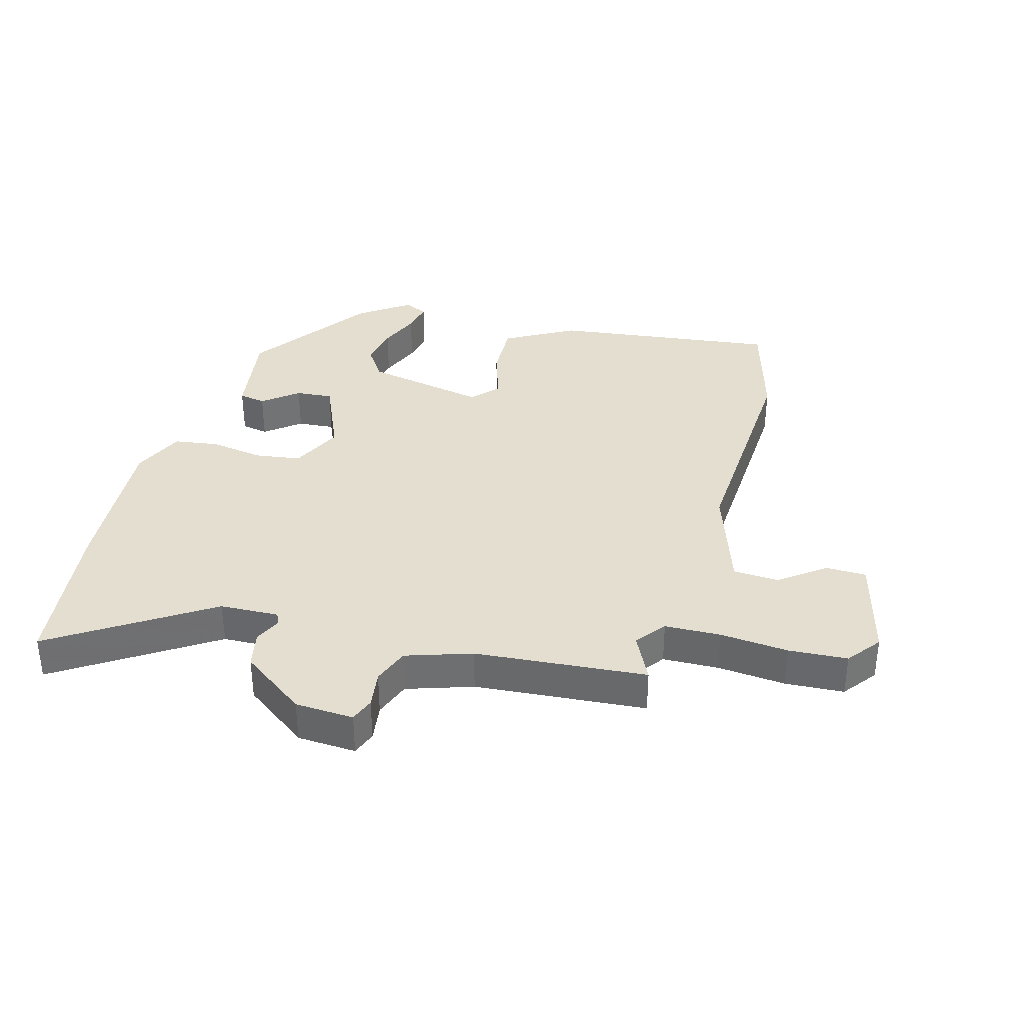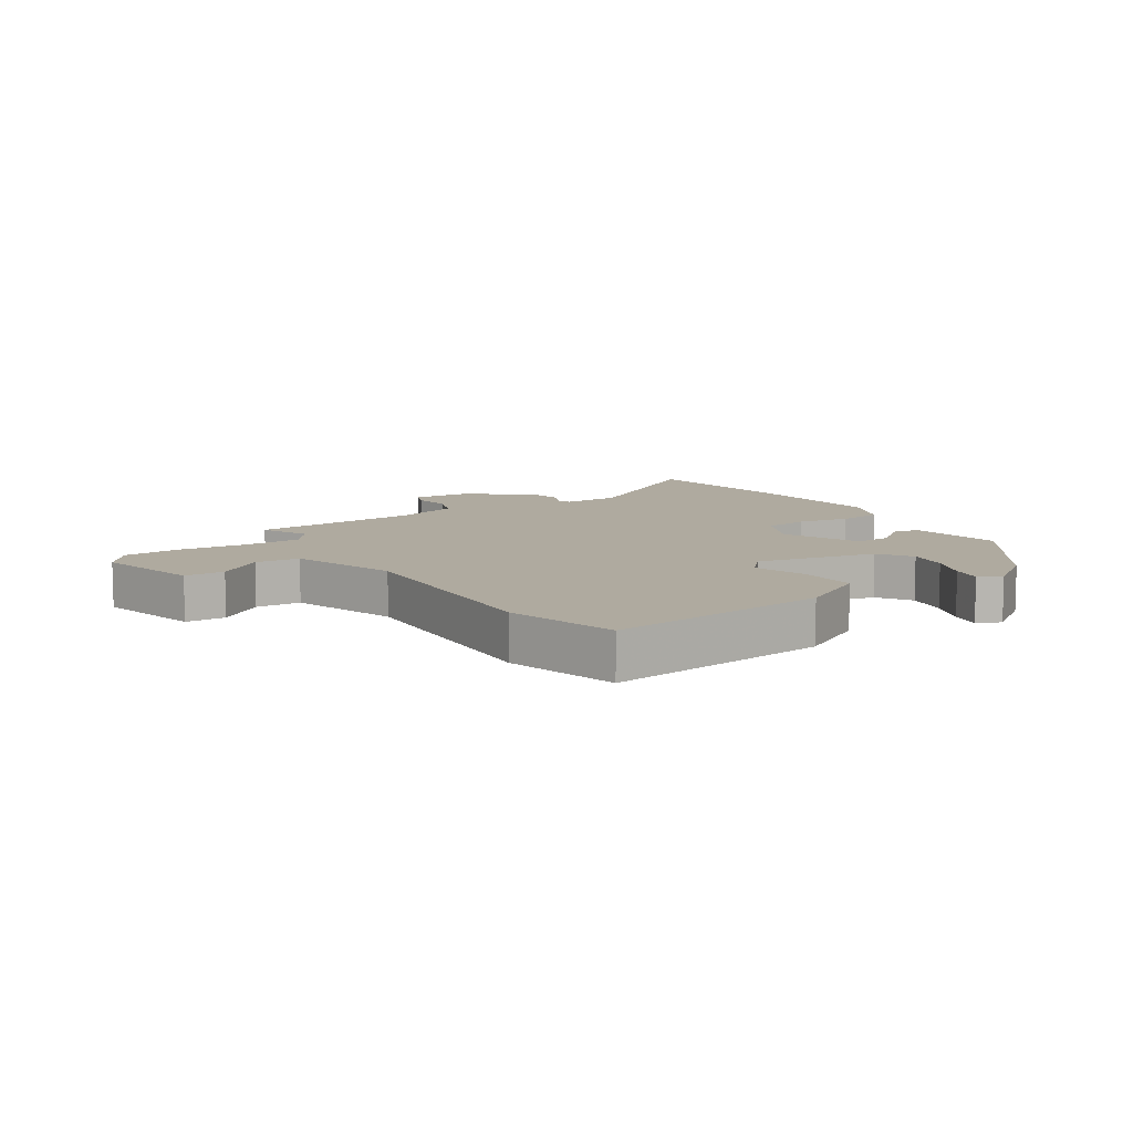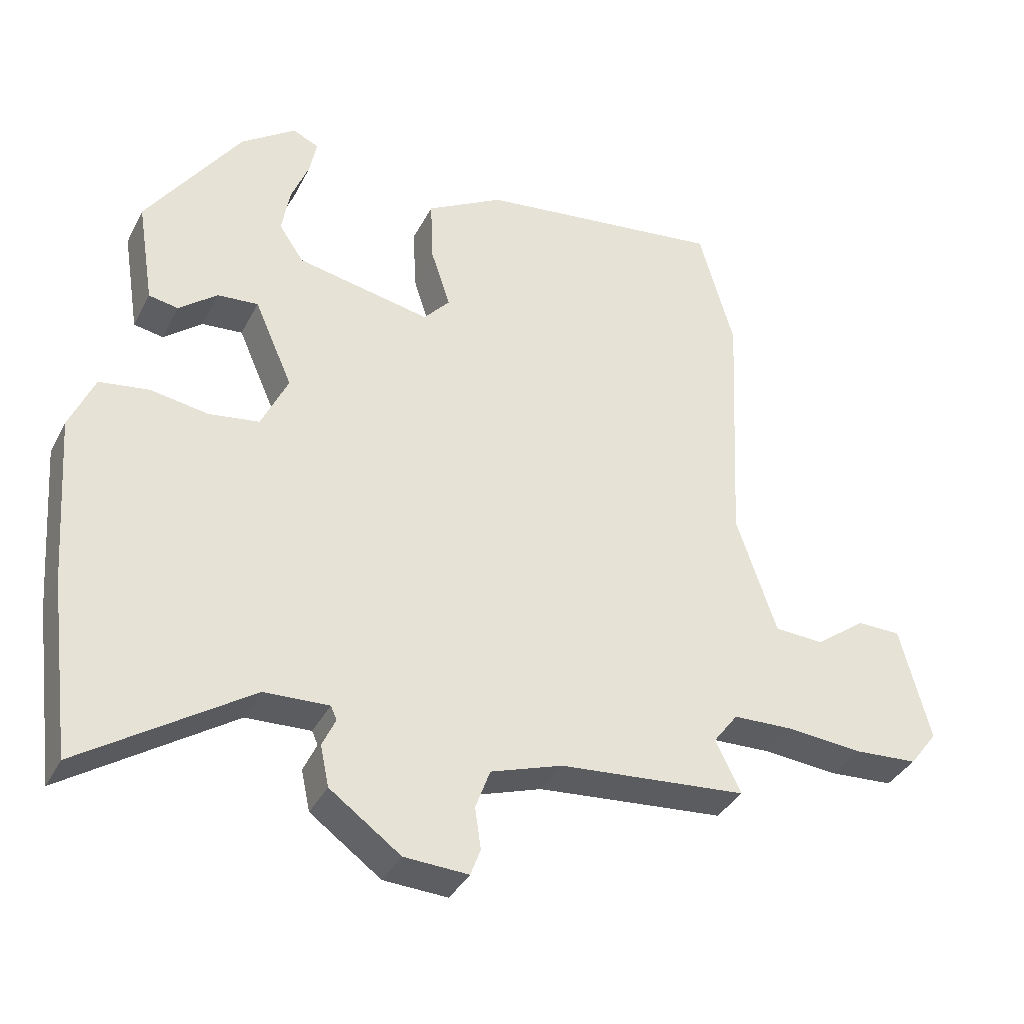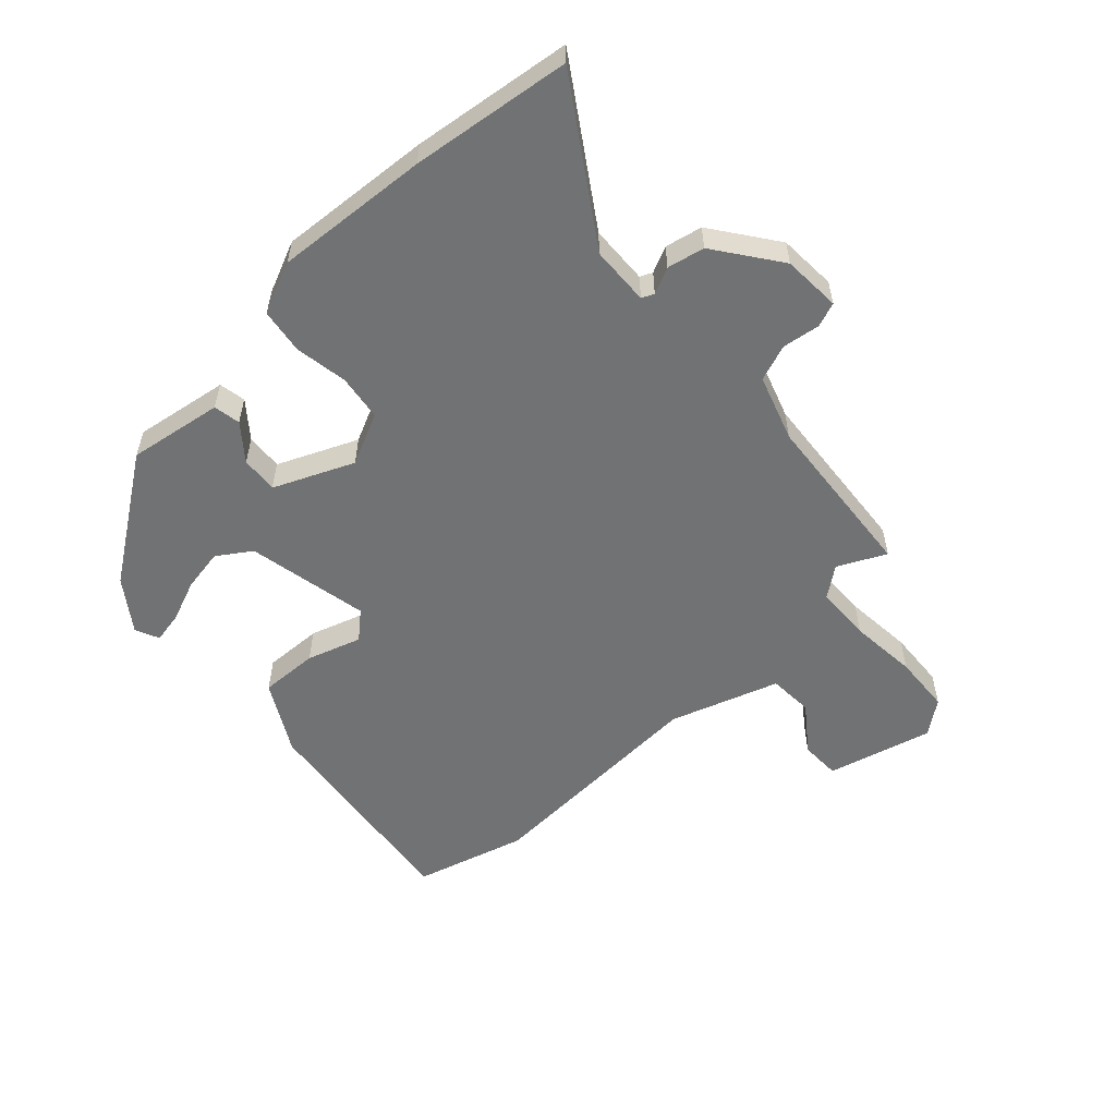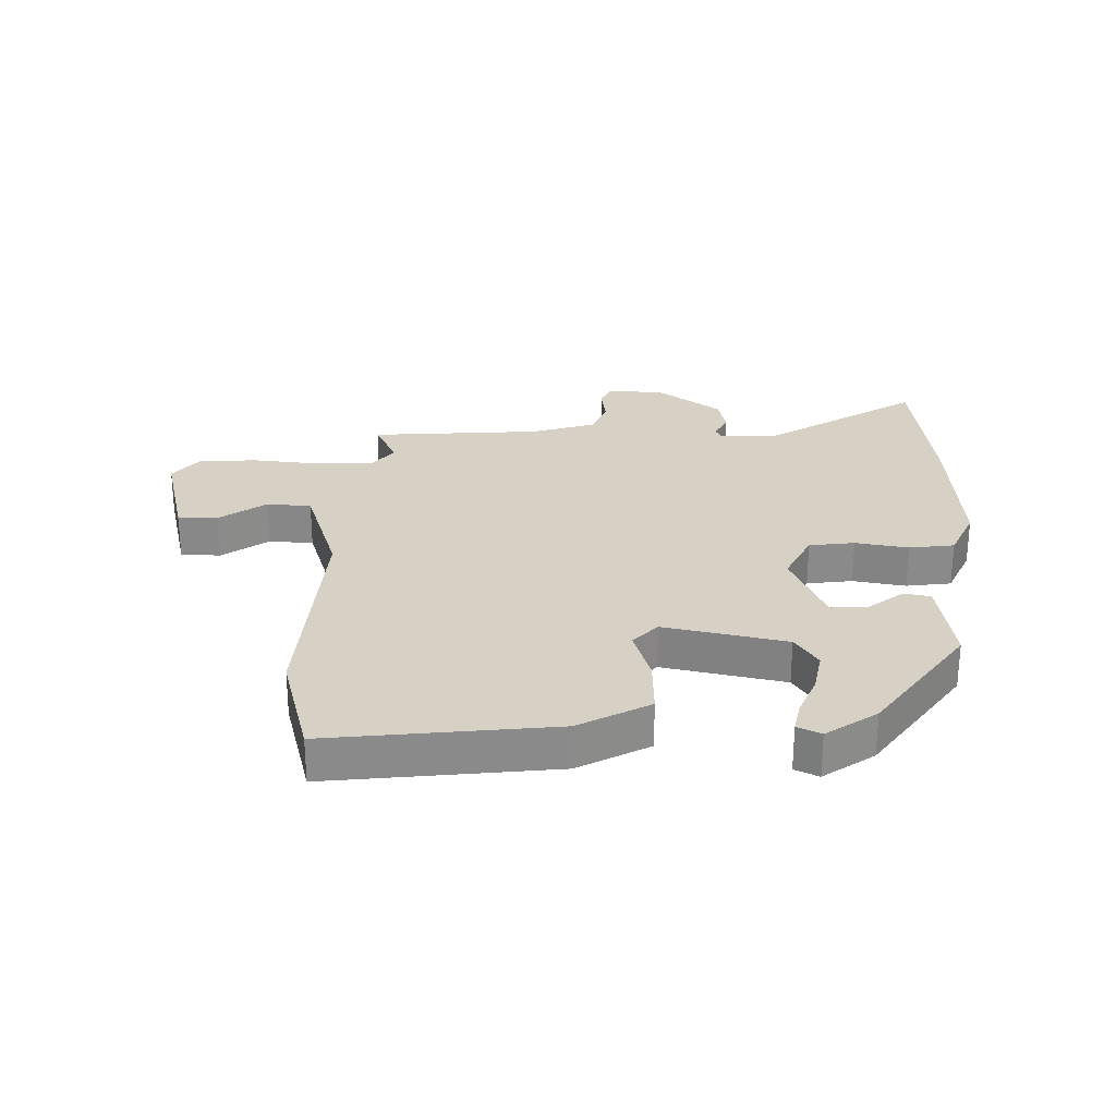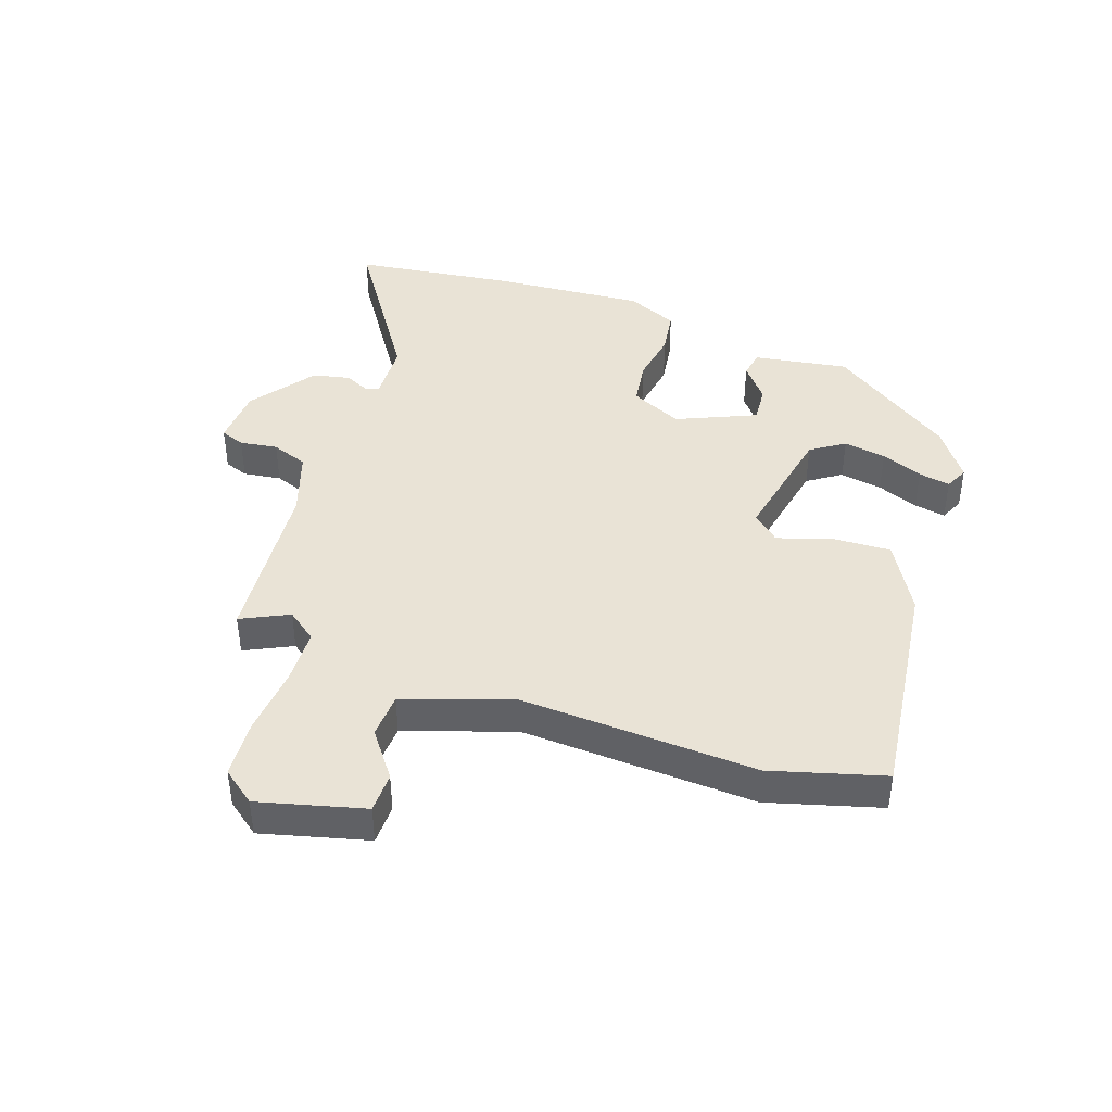
<metadata>
{"format":"obj","ext":"obj","renderer":"f3d","projection":"perspective","resolution":1024,"background":"white","views":[{"elev":35.7,"azim":-164.3,"up":"+Y"},{"elev":9.5,"azim":-32.5,"up":"+Y"},{"elev":-36.6,"azim":155.4,"up":"+Z"},{"elev":-55.5,"azim":132.9,"up":"+Y"},{"elev":26.8,"azim":2.0,"up":"+Y"},{"elev":42.1,"azim":-70.9,"up":"+Y"}]}
</metadata>
<code>
v 0.322 0.07 0.478
v 0.463 0.07 0.275
v 0.438 0.07 0.12
v 0.394 0.07 0.112
v 0.337 0.07 0.158
v 0.276 0.07 0.163
v 0.219 0.07 0.033
v 0.259 0.07 -0.052
v 0.334 0.07 -0.063
v 0.421 0.07 -0.049
v 0.495 0.07 -0.06
v 0.532 0.07 -0.145
v 0.513 0.07 -0.399
v 0.479 0.07 -0.661
v 0.227 0.07 -0.495
v 0.13 0.07 -0.491
v 0.121 0.07 -0.511
v 0.141 0.07 -0.554
v 0.128 0.07 -0.615
v 0.022 0.07 -0.692
v -0.074 0.07 -0.697
v -0.089 0.07 -0.657
v -0.08 0.07 -0.595
v -0.102 0.07 -0.535
v -0.21 0.07 -0.499
v -0.491 0.07 -0.475
v -0.453 0.07 -0.397
v -0.49 0.07 -0.348
v -0.582 0.07 -0.345
v -0.694 0.07 -0.355
v -0.79 0.07 -0.349
v -0.832 0.07 -0.294
v -0.787 0.07 -0.121
v -0.721 0.07 -0.12
v -0.646 0.07 -0.176
v -0.572 0.07 -0.172
v -0.512 0.07 0.006
v -0.531 0.07 0.391
v -0.479 0.07 0.575
v -0.109 0.07 0.528
v 0.006 0.07 0.463
v 0.002 0.07 0.367
v -0.027 0.07 0.278
v 0.012 0.07 0.234
v 0.213 0.07 0.274
v 0.25 0.07 0.329
v 0.238 0.07 0.399
v 0.211 0.07 0.467
v 0.201 0.07 0.519
v 0.24 0.07 0.537
v 0.322 0 0.478
v 0.463 0 0.275
v 0.438 0 0.12
v 0.394 0 0.112
v 0.337 0 0.158
v 0.276 0 0.163
v 0.219 0 0.033
v 0.259 0 -0.052
v 0.334 0 -0.063
v 0.421 0 -0.049
v 0.495 0 -0.06
v 0.532 0 -0.145
v 0.513 0 -0.399
v 0.479 0 -0.661
v 0.227 0 -0.495
v 0.13 0 -0.491
v 0.121 0 -0.511
v 0.141 0 -0.554
v 0.128 0 -0.615
v 0.022 0 -0.692
v -0.074 0 -0.697
v -0.089 0 -0.657
v -0.08 0 -0.595
v -0.102 0 -0.535
v -0.21 0 -0.499
v -0.491 0 -0.475
v -0.453 0 -0.397
v -0.49 0 -0.348
v -0.582 0 -0.345
v -0.694 0 -0.355
v -0.79 0 -0.349
v -0.832 0 -0.294
v -0.787 0 -0.121
v -0.721 0 -0.12
v -0.646 0 -0.176
v -0.572 0 -0.172
v -0.512 0 0.006
v -0.531 0 0.391
v -0.479 0 0.575
v -0.109 0 0.528
v 0.006 0 0.463
v 0.002 0 0.367
v -0.027 0 0.278
v 0.012 0 0.234
v 0.213 0 0.274
v 0.25 0 0.329
v 0.238 0 0.399
v 0.211 0 0.467
v 0.201 0 0.519
v 0.24 0 0.537
f 3 4 5
f 2 3 5
f 1 2 5
f 50 1 5
f 49 50 5
f 48 49 5
f 47 48 5
f 46 47 5
f 45 46 5 6
f 44 45 6 7
f 41 42 43
f 40 41 43
f 39 40 43
f 38 39 43
f 37 38 43
f 36 37 43 44
f 33 34 35
f 32 33 35
f 31 32 35
f 30 31 35
f 29 30 35
f 28 29 35 36
f 44 7 8
f 36 44 8
f 28 36 8
f 27 28 8
f 21 22 23
f 20 21 23
f 19 20 23
f 18 19 23
f 17 18 23
f 16 17 23 24
f 13 14 15
f 12 13 15
f 11 12 15
f 10 11 15
f 9 10 15
f 9 15 16
f 8 9 16
f 27 8 16
f 26 27 16
f 25 26 16
f 16 24 25
f 55 54 53
f 55 53 52
f 55 52 51
f 55 51 100
f 55 100 99
f 55 99 98
f 55 98 97
f 55 97 96
f 56 55 96 95
f 57 56 95 94
f 93 92 91
f 93 91 90
f 93 90 89
f 93 89 88
f 93 88 87
f 94 93 87 86
f 85 84 83
f 85 83 82
f 85 82 81
f 85 81 80
f 85 80 79
f 86 85 79 78
f 58 57 94
f 58 94 86
f 58 86 78
f 58 78 77
f 73 72 71
f 73 71 70
f 73 70 69
f 73 69 68
f 73 68 67
f 74 73 67 66
f 65 64 63
f 65 63 62
f 65 62 61
f 65 61 60
f 65 60 59
f 66 65 59
f 66 59 58
f 66 58 77
f 66 77 76
f 66 76 75
f 75 74 66
f 1 51 52 2
f 2 52 53 3
f 3 53 54 4
f 4 54 55 5
f 5 55 56 6
f 6 56 57 7
f 7 57 58 8
f 8 58 59 9
f 9 59 60 10
f 10 60 61 11
f 11 61 62 12
f 12 62 63 13
f 13 63 64 14
f 14 64 65 15
f 15 65 66 16
f 16 66 67 17
f 17 67 68 18
f 18 68 69 19
f 19 69 70 20
f 20 70 71 21
f 21 71 72 22
f 22 72 73 23
f 23 73 74 24
f 24 74 75 25
f 25 75 76 26
f 26 76 77 27
f 27 77 78 28
f 28 78 79 29
f 29 79 80 30
f 30 80 81 31
f 31 81 82 32
f 32 82 83 33
f 33 83 84 34
f 34 84 85 35
f 35 85 86 36
f 36 86 87 37
f 37 87 88 38
f 38 88 89 39
f 39 89 90 40
f 40 90 91 41
f 41 91 92 42
f 42 92 93 43
f 43 93 94 44
f 44 94 95 45
f 45 95 96 46
f 46 96 97 47
f 47 97 98 48
f 48 98 99 49
f 49 99 100 50
f 50 100 51 1

</code>
